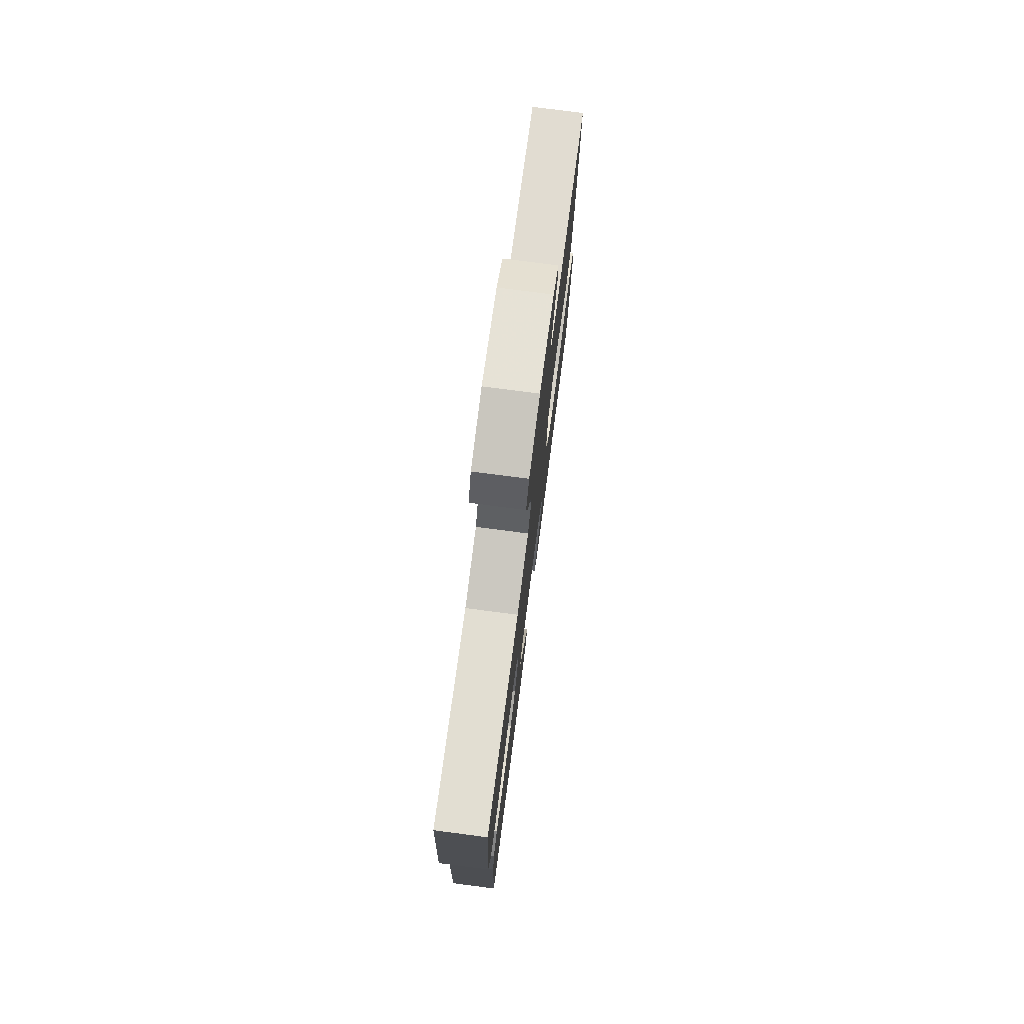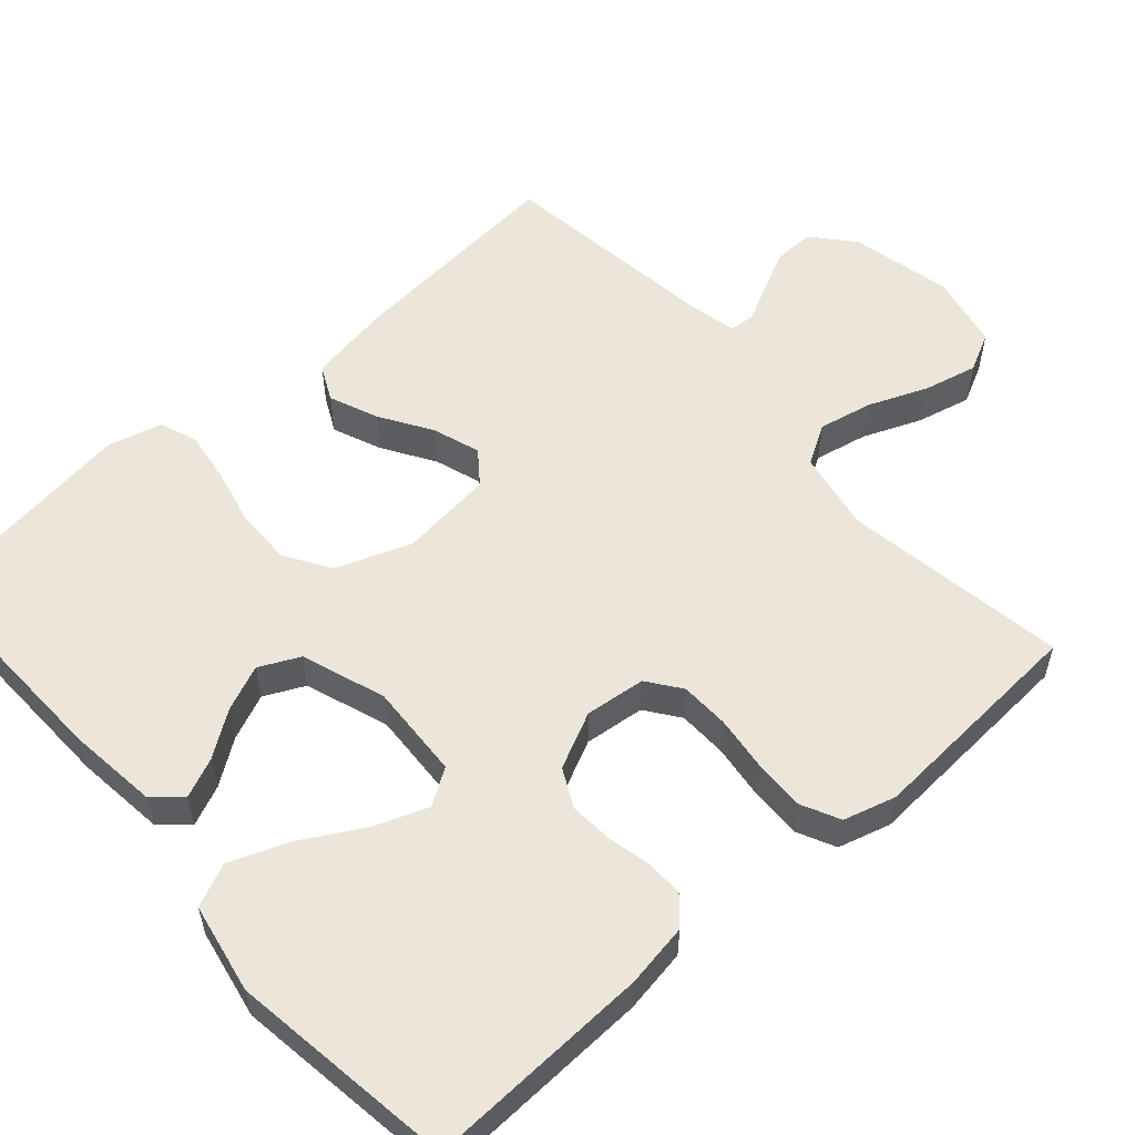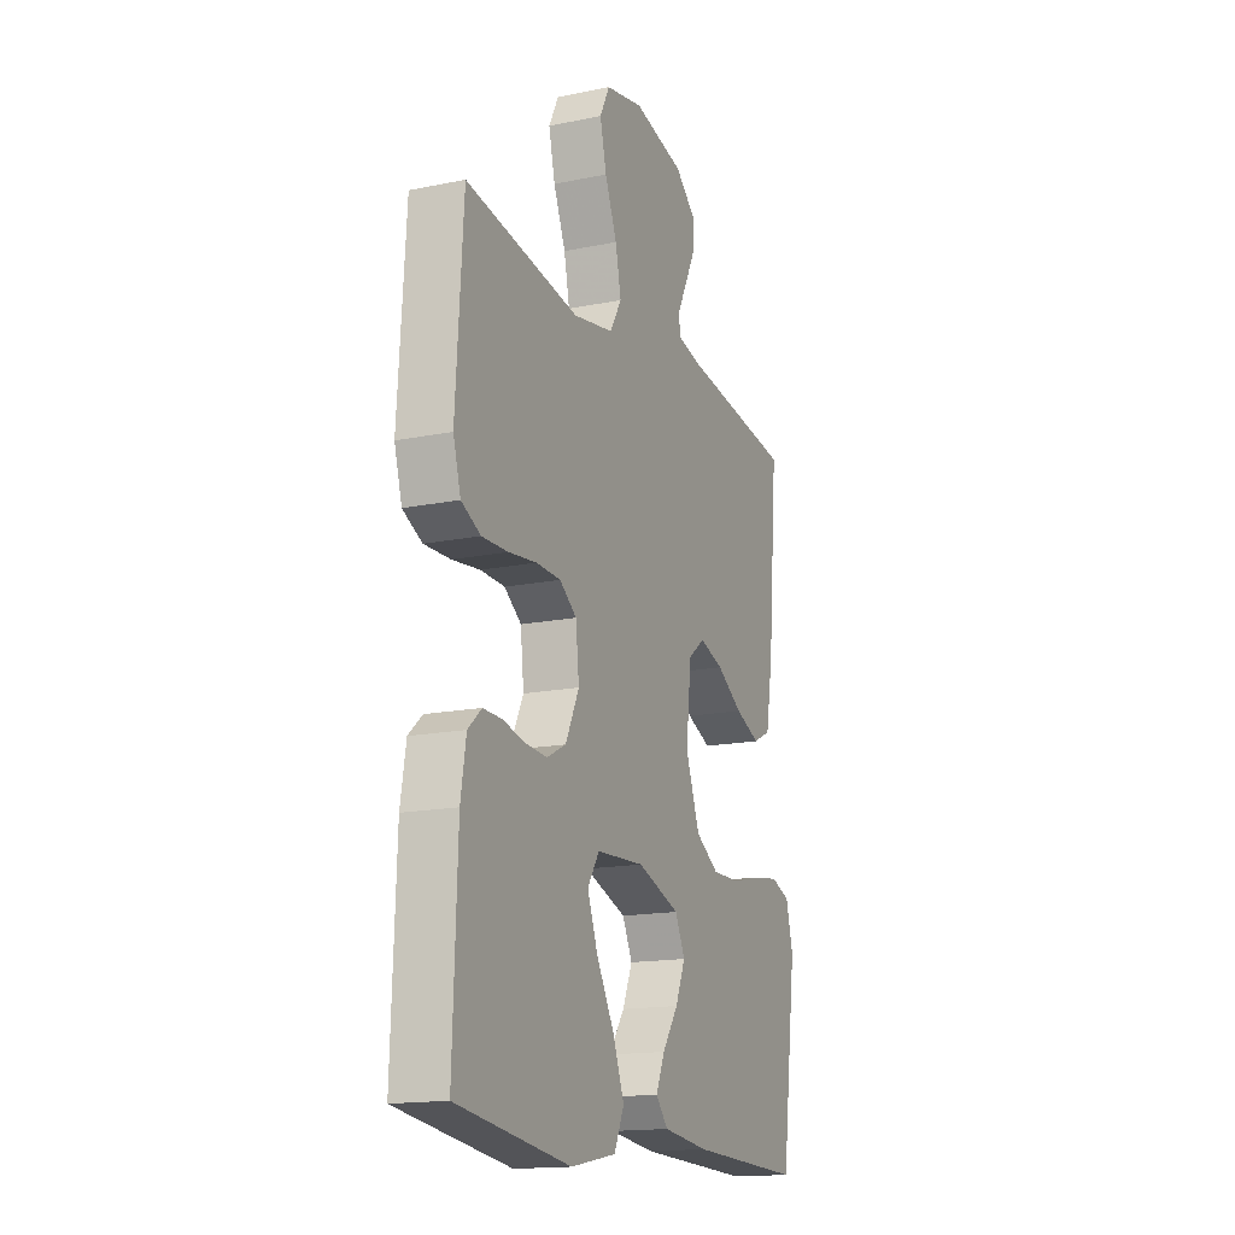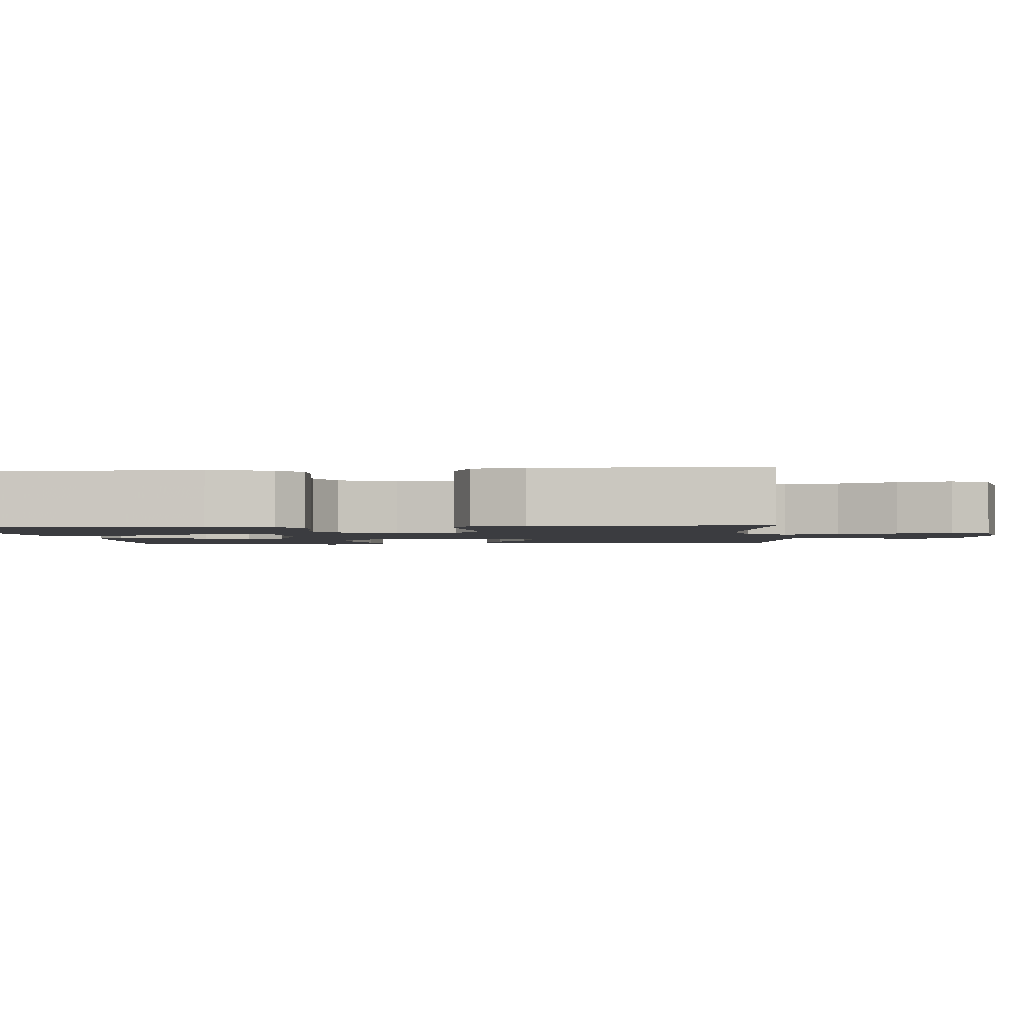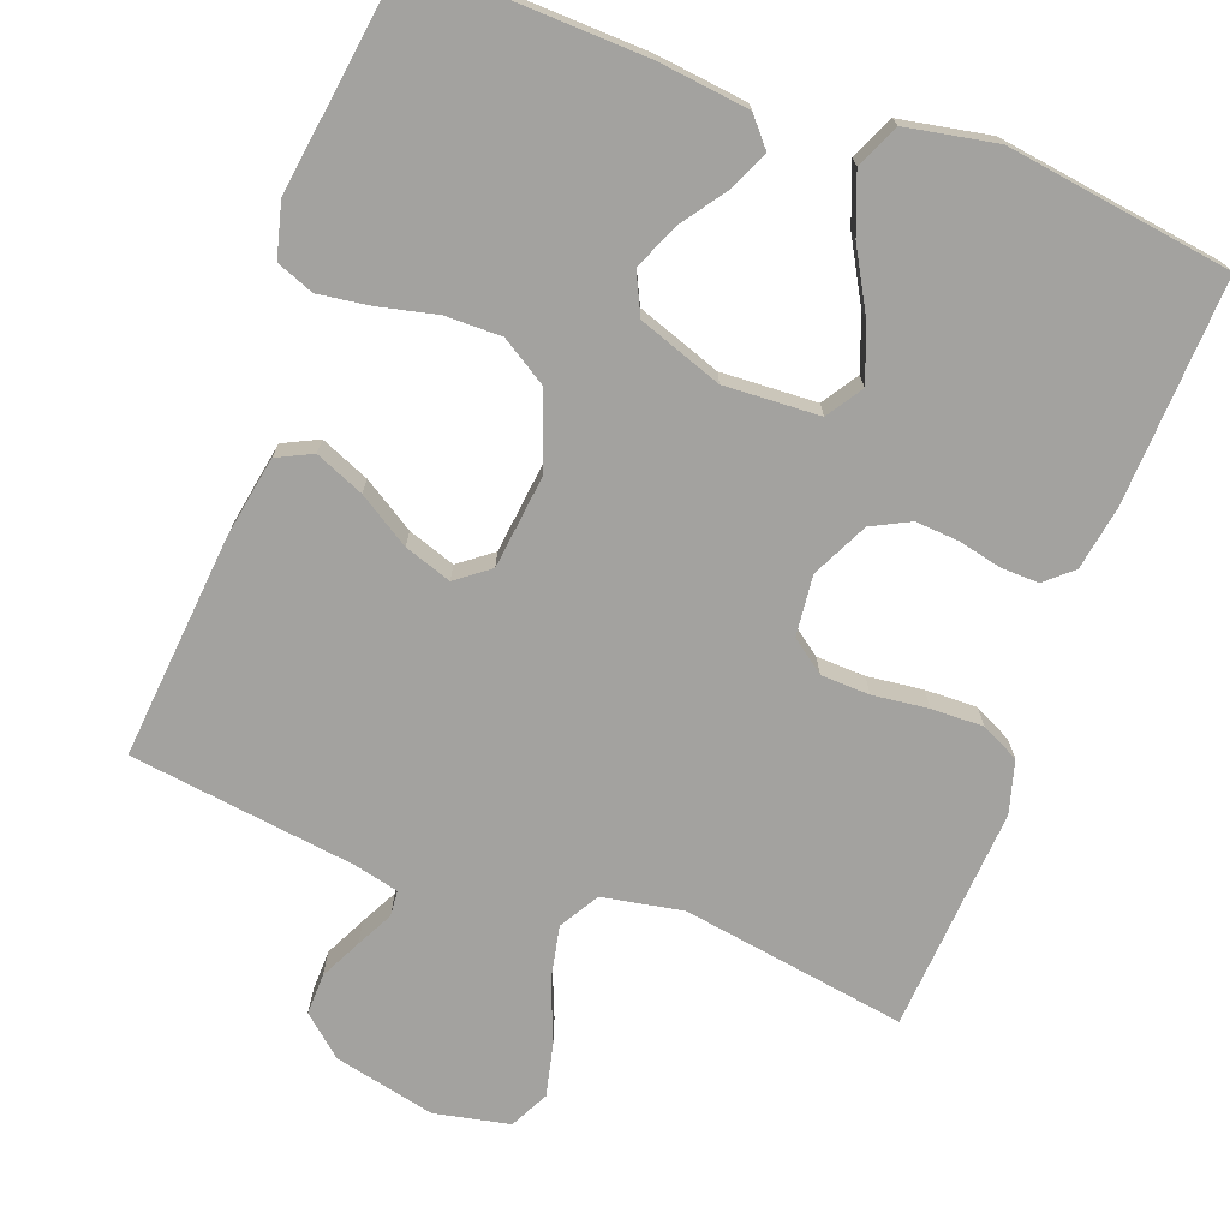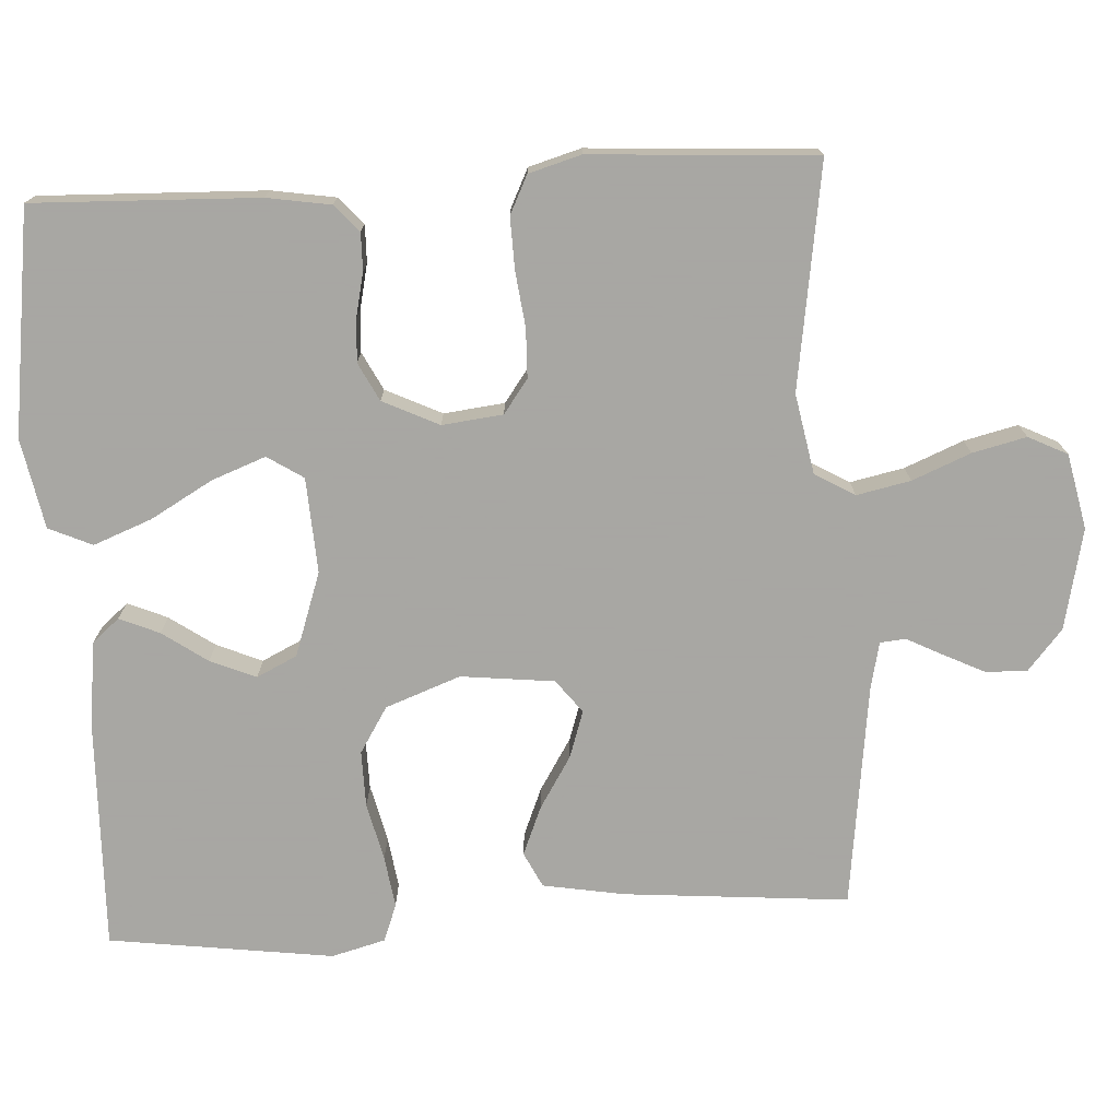
<metadata>
{"format":"obj","ext":"obj","renderer":"f3d","projection":"perspective","resolution":1024,"background":"white","views":[{"elev":76.8,"azim":-82.6,"up":"+Z"},{"elev":56.0,"azim":-131.5,"up":"+Y"},{"elev":-16.1,"azim":-67.1,"up":"+Z"},{"elev":-2.0,"azim":-85.4,"up":"+Y"},{"elev":-72.6,"azim":159.4,"up":"+Y"},{"elev":-74.4,"azim":-86.6,"up":"+Y"}]}
</metadata>
<code>
v 0.5 0.07 0.5
v 0.474 0.07 0.2
v 0.455 0.07 0.091
v 0.408 0.07 0.068
v 0.343 0.07 0.095
v 0.274 0.07 0.138
v 0.211 0.07 0.159
v 0.167 0.07 0.125
v 0.153 0.07 0
v 0.19 0.07 -0.1
v 0.251 0.07 -0.138
v 0.326 0.07 -0.137
v 0.403 0.07 -0.119
v 0.472 0.07 -0.109
v 0.522 0.07 -0.128
v 0.541 0.07 -0.2
v 0.5 0.07 -0.5
v 0.2 0.07 -0.491
v 0.079 0.07 -0.477
v 0.047 0.07 -0.44
v 0.07 0.07 -0.387
v 0.112 0.07 -0.327
v 0.138 0.07 -0.266
v 0.112 0.07 -0.212
v 0 0.07 -0.173
v -0.127 0.07 -0.18
v -0.158 0.07 -0.228
v -0.131 0.07 -0.3
v -0.084 0.07 -0.383
v -0.054 0.07 -0.461
v -0.08 0.07 -0.519
v -0.2 0.07 -0.542
v -0.5 0.07 -0.5
v -0.489 0.07 -0.2
v -0.475 0.07 -0.115
v -0.439 0.07 -0.083
v -0.389 0.07 -0.084
v -0.331 0.07 -0.097
v -0.273 0.07 -0.101
v -0.222 0.07 -0.075
v -0.186 0.07 0
v -0.195 0.07 0.081
v -0.24 0.07 0.114
v -0.305 0.07 0.116
v -0.379 0.07 0.107
v -0.448 0.07 0.105
v -0.499 0.07 0.13
v -0.519 0.07 0.2
v -0.5 0.07 0.5
v -0.2 0.07 0.454
v -0.093 0.07 0.474
v -0.062 0.07 0.527
v -0.077 0.07 0.599
v -0.109 0.07 0.677
v -0.126 0.07 0.749
v -0.1 0.07 0.801
v 0 0.07 0.822
v 0.135 0.07 0.792
v 0.189 0.07 0.746
v 0.188 0.07 0.691
v 0.161 0.07 0.636
v 0.136 0.07 0.587
v 0.139 0.07 0.553
v 0.2 0.07 0.539
v 0.5 0 0.5
v 0.474 0 0.2
v 0.455 0 0.091
v 0.408 0 0.068
v 0.343 0 0.095
v 0.274 0 0.138
v 0.211 0 0.159
v 0.167 0 0.125
v 0.153 0 0
v 0.19 0 -0.1
v 0.251 0 -0.138
v 0.326 0 -0.137
v 0.403 0 -0.119
v 0.472 0 -0.109
v 0.522 0 -0.128
v 0.541 0 -0.2
v 0.5 0 -0.5
v 0.2 0 -0.491
v 0.079 0 -0.477
v 0.047 0 -0.44
v 0.07 0 -0.387
v 0.112 0 -0.327
v 0.138 0 -0.266
v 0.112 0 -0.212
v 0 0 -0.173
v -0.127 0 -0.18
v -0.158 0 -0.228
v -0.131 0 -0.3
v -0.084 0 -0.383
v -0.054 0 -0.461
v -0.08 0 -0.519
v -0.2 0 -0.542
v -0.5 0 -0.5
v -0.489 0 -0.2
v -0.475 0 -0.115
v -0.439 0 -0.083
v -0.389 0 -0.084
v -0.331 0 -0.097
v -0.273 0 -0.101
v -0.222 0 -0.075
v -0.186 0 0
v -0.195 0 0.081
v -0.24 0 0.114
v -0.305 0 0.116
v -0.379 0 0.107
v -0.448 0 0.105
v -0.499 0 0.13
v -0.519 0 0.2
v -0.5 0 0.5
v -0.2 0 0.454
v -0.093 0 0.474
v -0.062 0 0.527
v -0.077 0 0.599
v -0.109 0 0.677
v -0.126 0 0.749
v -0.1 0 0.801
v 0 0 0.822
v 0.135 0 0.792
v 0.189 0 0.746
v 0.188 0 0.691
v 0.161 0 0.636
v 0.136 0 0.587
v 0.139 0 0.553
v 0.2 0 0.539
f 59 60 61 62
f 57 58 59 62
f 57 62 63
f 56 57 63
f 53 54 55 56
f 52 53 56 63
f 51 52 63 64
f 47 48 49 50
f 47 50 51
f 44 45 46 47
f 43 44 47 51
f 42 43 51 64
f 35 36 37 38
f 35 38 39
f 34 35 39
f 33 34 39
f 32 33 39 40
f 28 29 30 31
f 27 28 31 32
f 19 20 21 22
f 19 22 23
f 18 19 23
f 17 18 23
f 16 17 23 24
f 12 13 14 15
f 12 15 16 24
f 3 4 5 6
f 3 6 7
f 2 3 7
f 1 2 7
f 41 42 64 1
f 27 32 40 41
f 26 27 41
f 25 26 41
f 11 12 24 25
f 10 11 25 41
f 9 10 41
f 8 9 41
f 1 7 8 41
f 126 125 124 123
f 126 123 122 121
f 127 126 121
f 127 121 120
f 120 119 118 117
f 127 120 117 116
f 128 127 116 115
f 114 113 112 111
f 115 114 111
f 111 110 109 108
f 115 111 108 107
f 128 115 107 106
f 102 101 100 99
f 103 102 99
f 103 99 98
f 103 98 97
f 104 103 97 96
f 95 94 93 92
f 96 95 92 91
f 86 85 84 83
f 87 86 83
f 87 83 82
f 87 82 81
f 88 87 81 80
f 79 78 77 76
f 88 80 79 76
f 70 69 68 67
f 71 70 67
f 71 67 66
f 71 66 65
f 65 128 106 105
f 105 104 96 91
f 105 91 90
f 105 90 89
f 89 88 76 75
f 105 89 75 74
f 105 74 73
f 105 73 72
f 105 72 71 65
f 1 65 66 2
f 2 66 67 3
f 3 67 68 4
f 4 68 69 5
f 5 69 70 6
f 6 70 71 7
f 7 71 72 8
f 8 72 73 9
f 9 73 74 10
f 10 74 75 11
f 11 75 76 12
f 12 76 77 13
f 13 77 78 14
f 14 78 79 15
f 15 79 80 16
f 16 80 81 17
f 17 81 82 18
f 18 82 83 19
f 19 83 84 20
f 20 84 85 21
f 21 85 86 22
f 22 86 87 23
f 23 87 88 24
f 24 88 89 25
f 25 89 90 26
f 26 90 91 27
f 27 91 92 28
f 28 92 93 29
f 29 93 94 30
f 30 94 95 31
f 31 95 96 32
f 32 96 97 33
f 33 97 98 34
f 34 98 99 35
f 35 99 100 36
f 36 100 101 37
f 37 101 102 38
f 38 102 103 39
f 39 103 104 40
f 40 104 105 41
f 41 105 106 42
f 42 106 107 43
f 43 107 108 44
f 44 108 109 45
f 45 109 110 46
f 46 110 111 47
f 47 111 112 48
f 48 112 113 49
f 49 113 114 50
f 50 114 115 51
f 51 115 116 52
f 52 116 117 53
f 53 117 118 54
f 54 118 119 55
f 55 119 120 56
f 56 120 121 57
f 57 121 122 58
f 58 122 123 59
f 59 123 124 60
f 60 124 125 61
f 61 125 126 62
f 62 126 127 63
f 63 127 128 64
f 64 128 65 1

</code>
